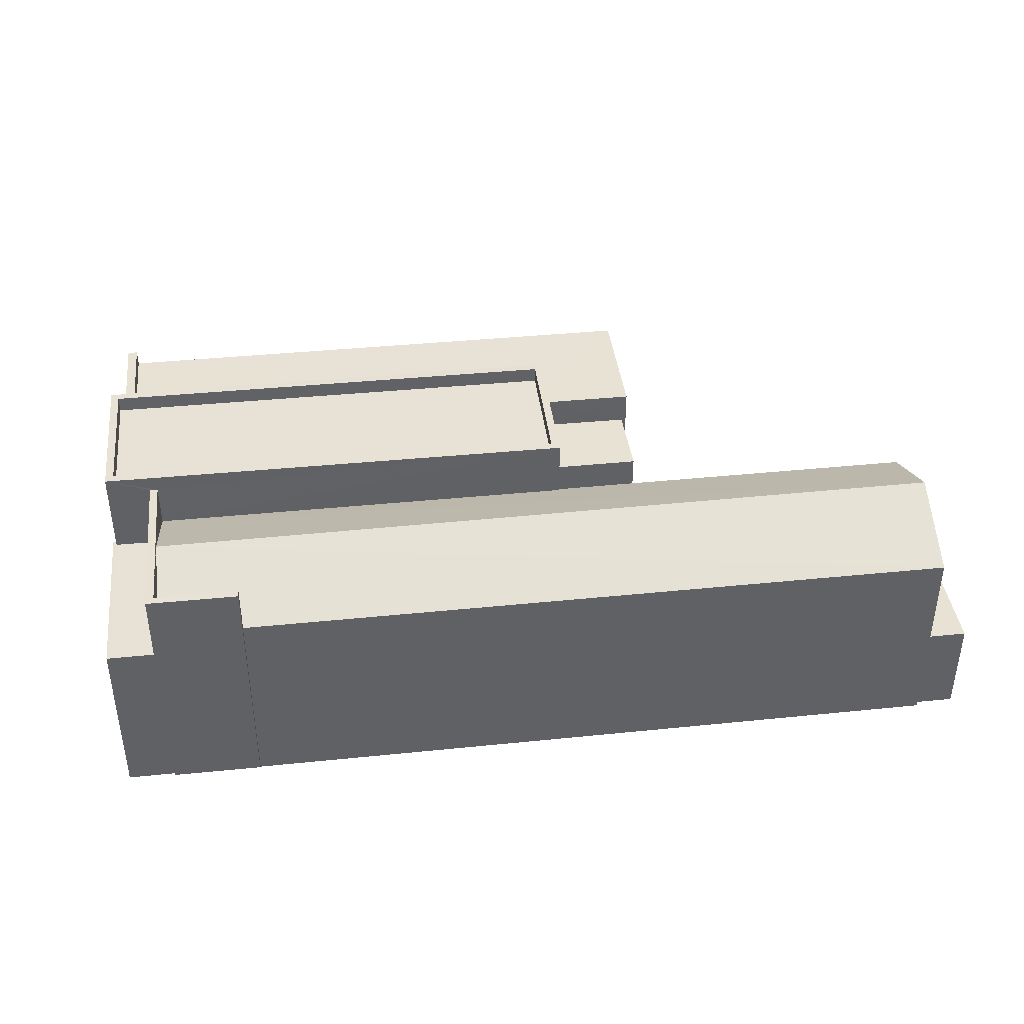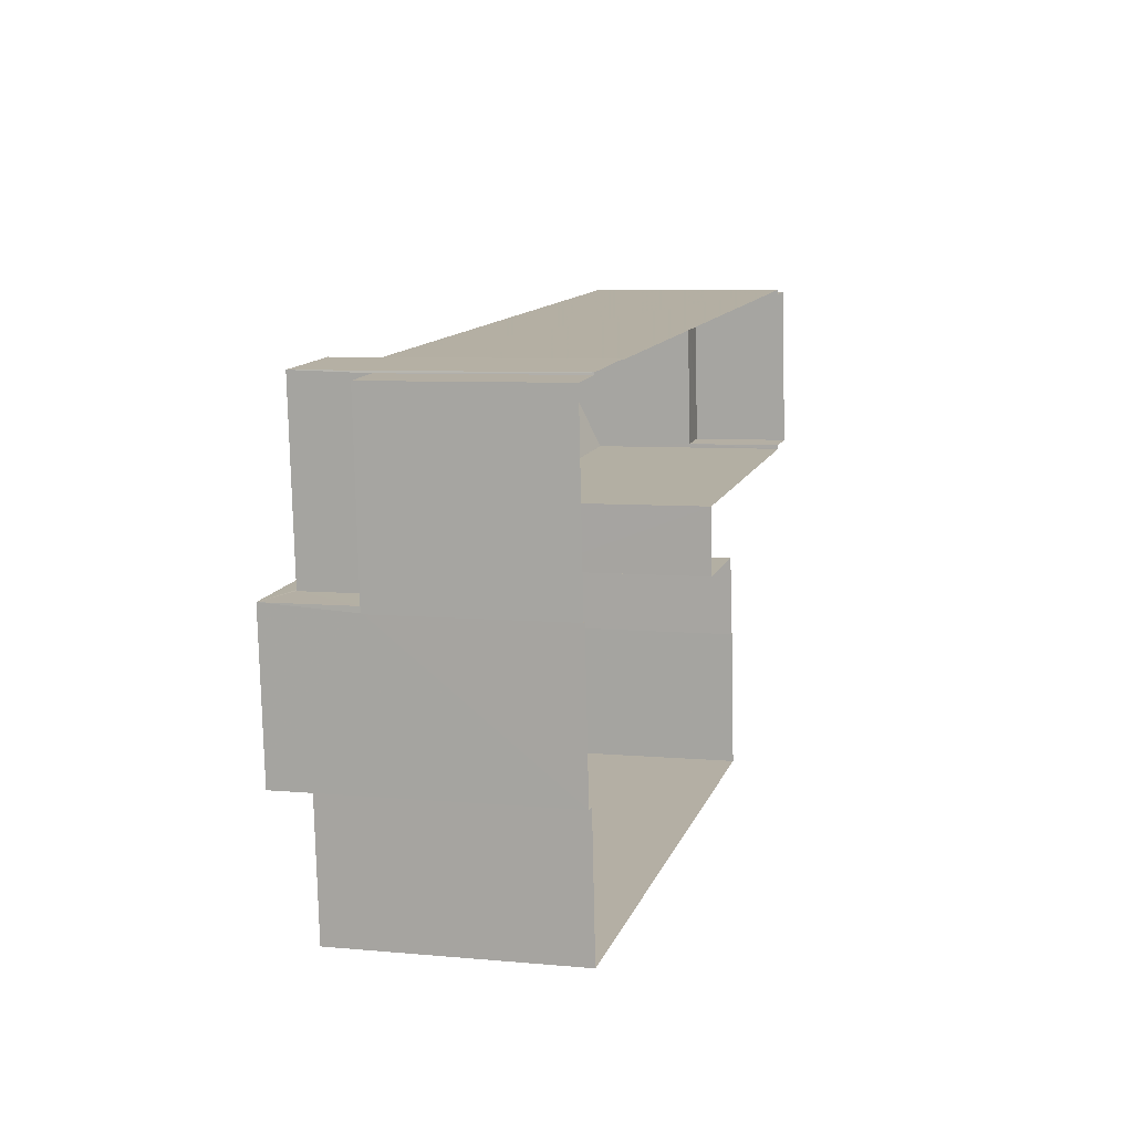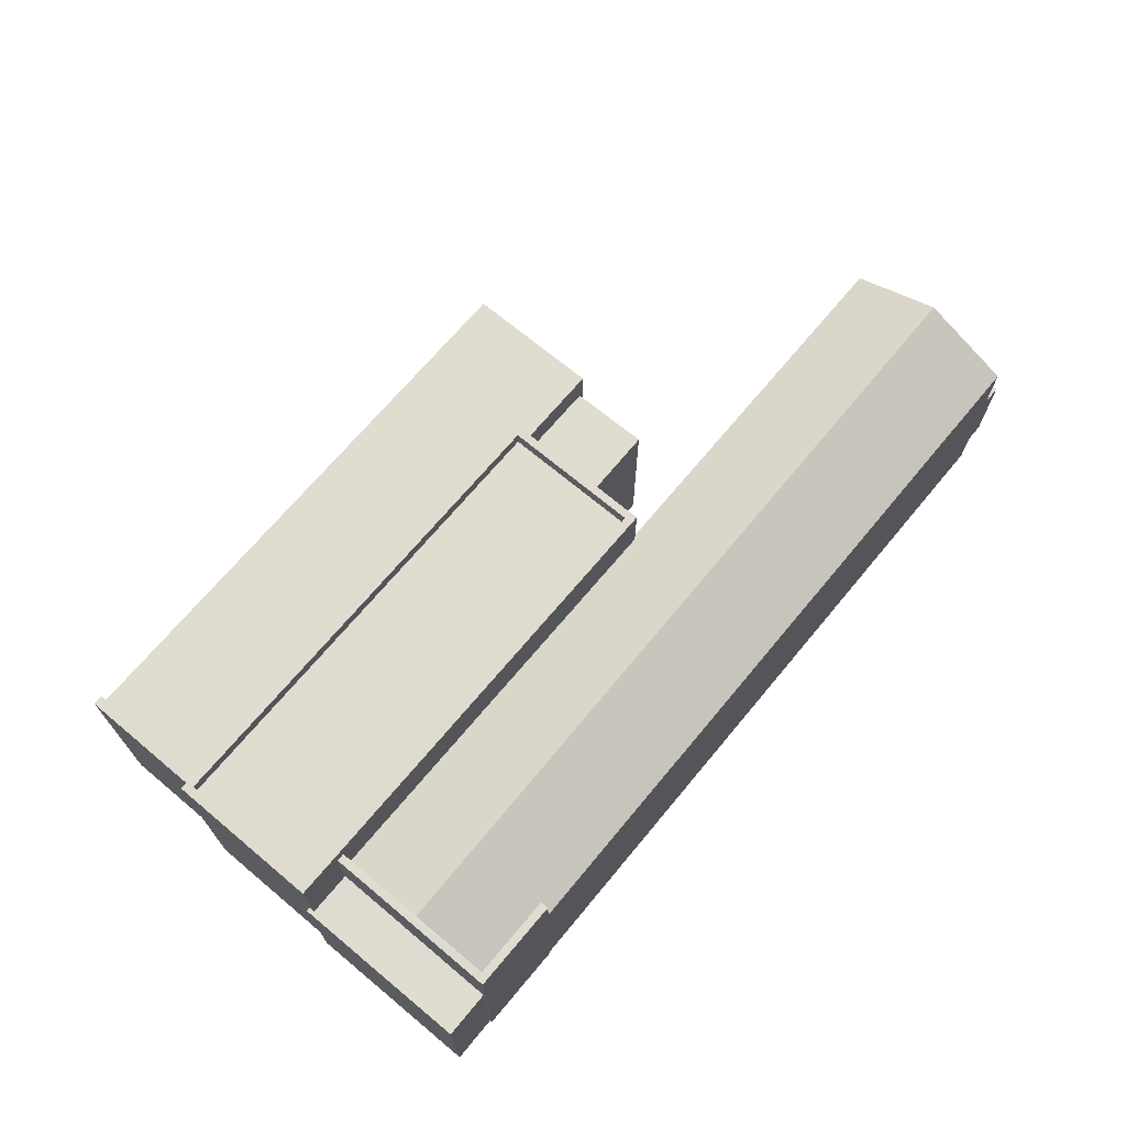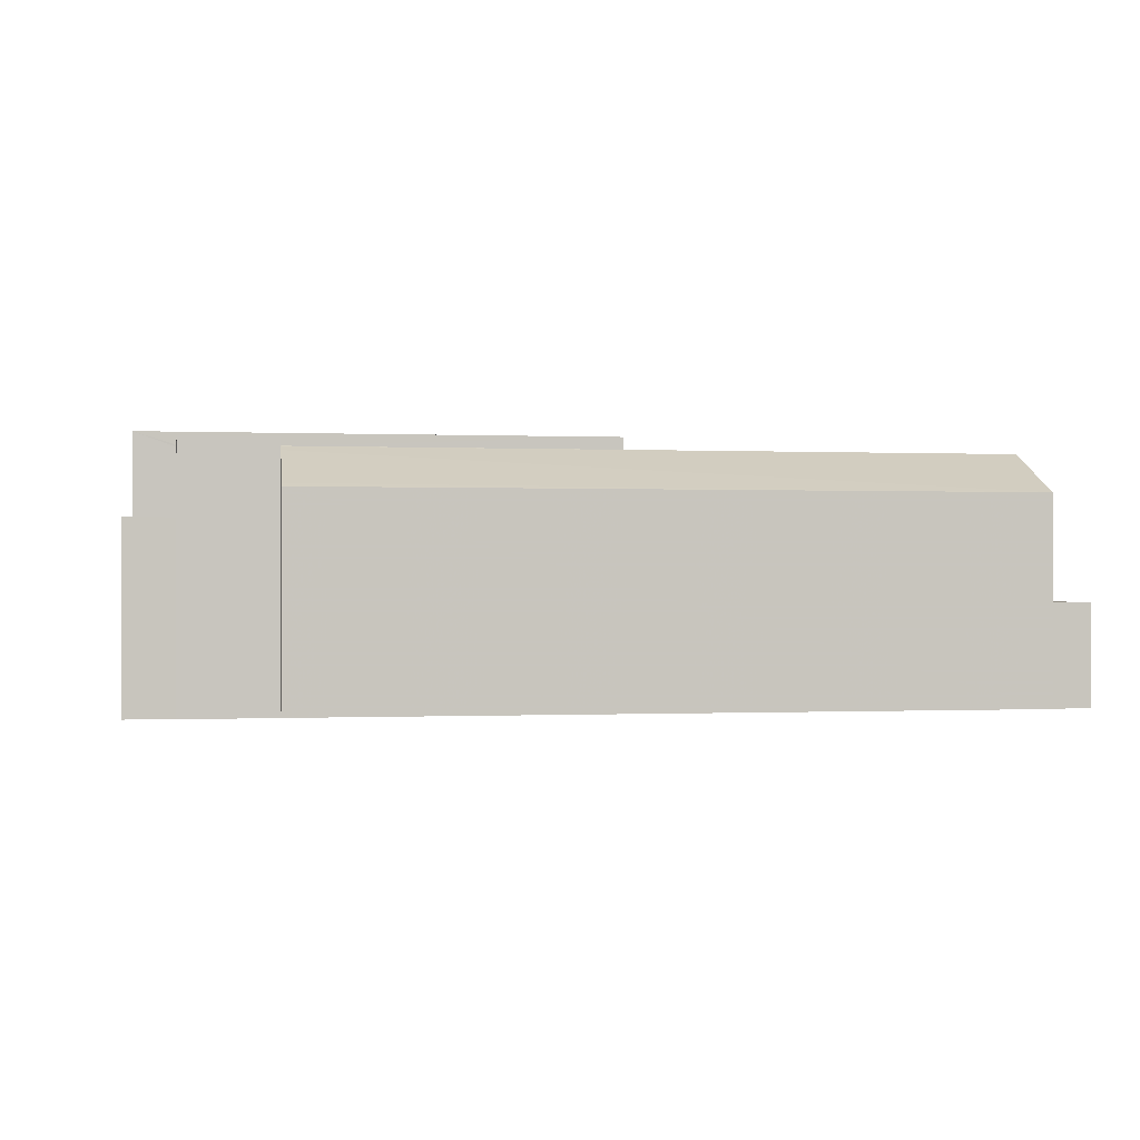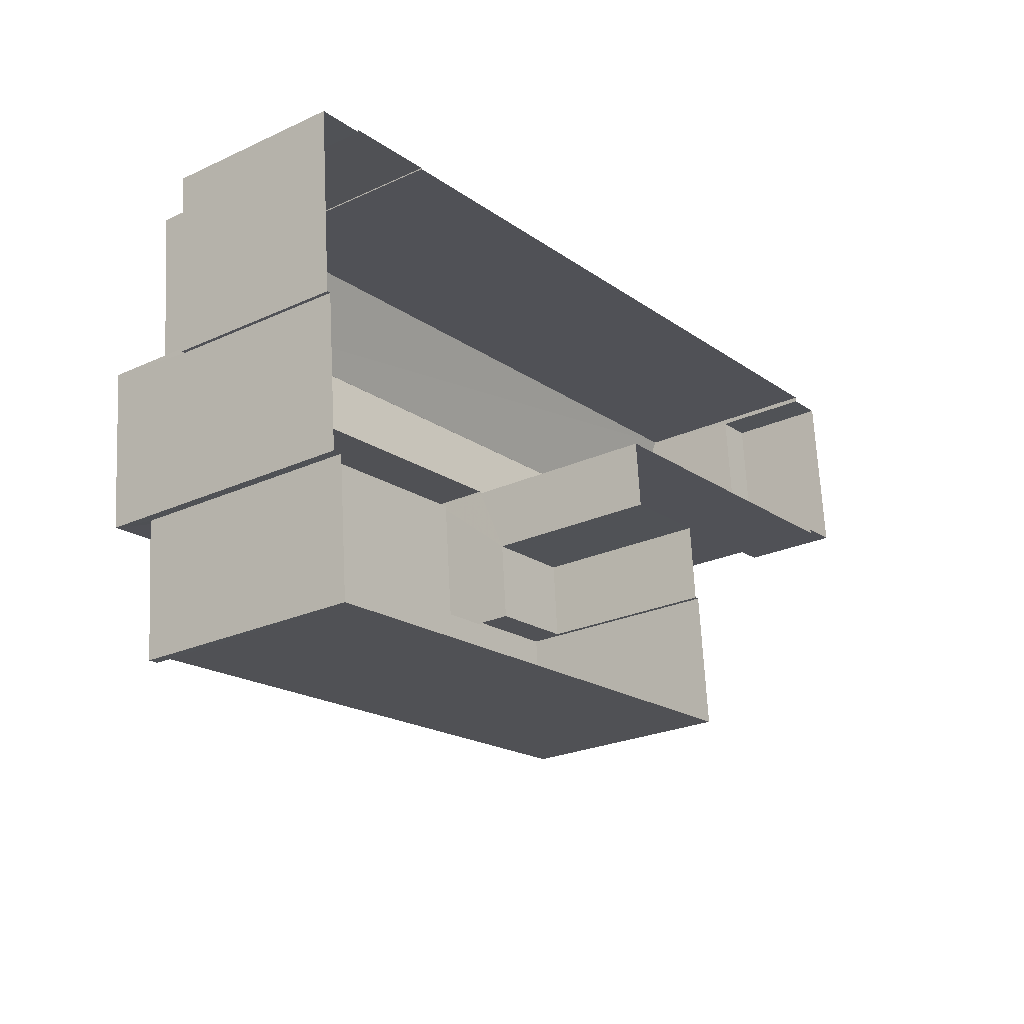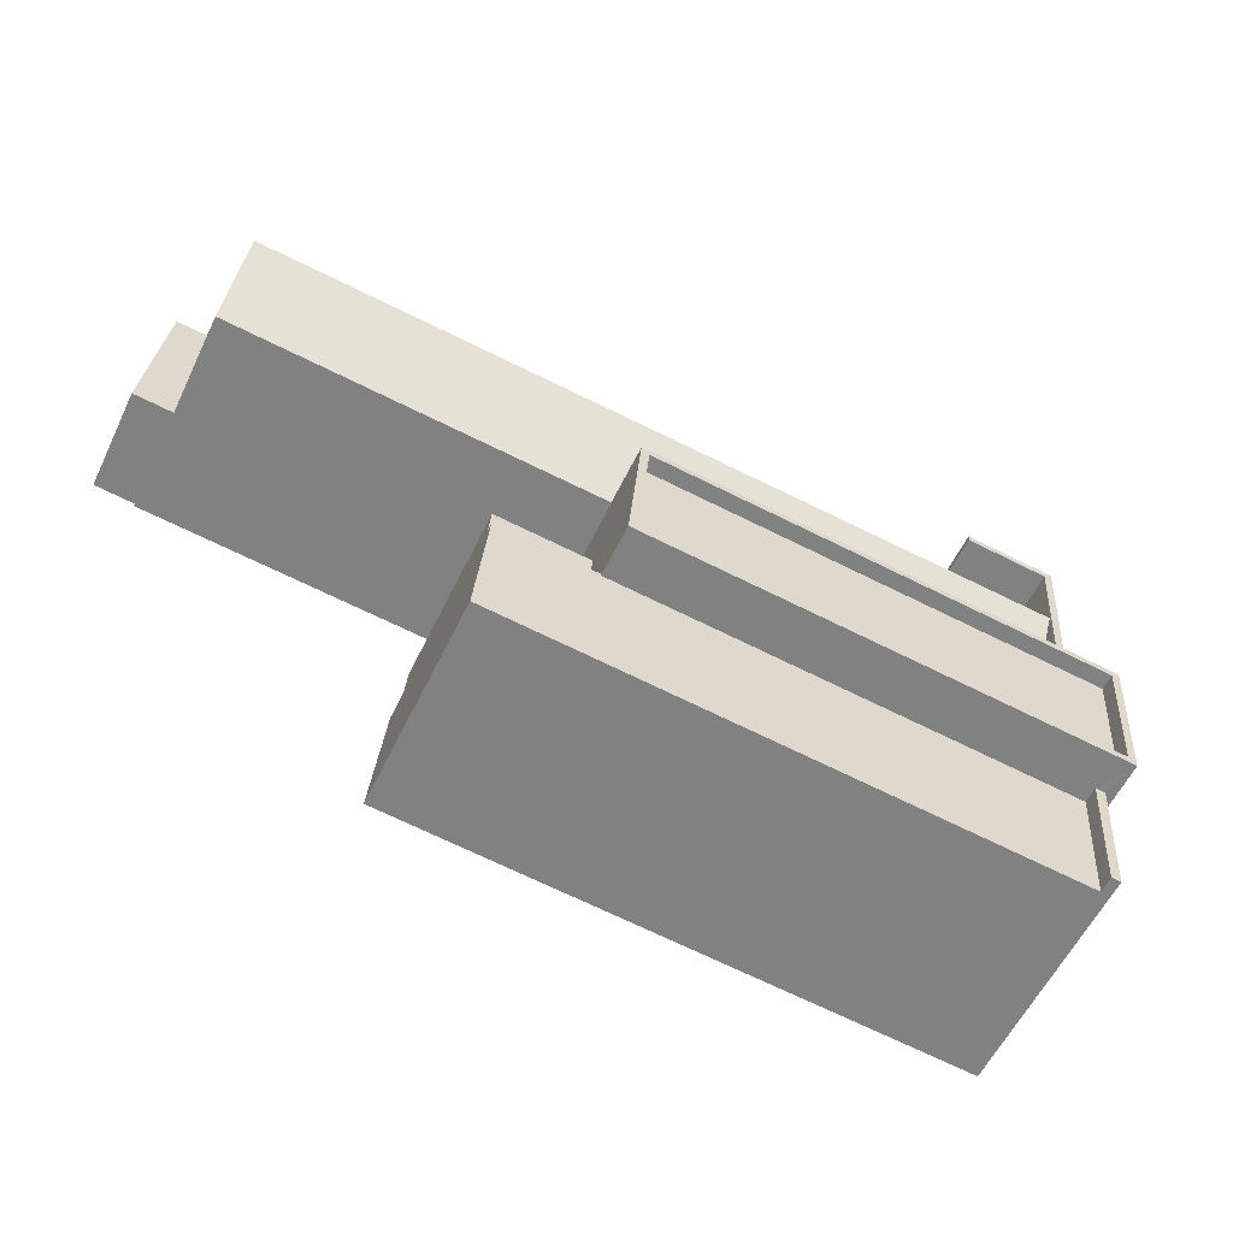
<metadata>
{"format":"obj","ext":"obj","renderer":"f3d","projection":"perspective","resolution":1024,"background":"white","views":[{"elev":40.1,"azim":168.0,"up":"+Z"},{"elev":6.7,"azim":105.1,"up":"+Y"},{"elev":69.7,"azim":124.9,"up":"+Z"},{"elev":-0.3,"azim":165.1,"up":"+Z"},{"elev":-24.6,"azim":126.9,"up":"+Y"},{"elev":-58.9,"azim":-25.8,"up":"+Y"}]}
</metadata>
<code>
v -8.902e+04 -9.943e+04 8.261
v -8.902e+04 -9.943e+04 8.261
v -8.902e+04 -9.943e+04 8.261
v -8.901e+04 -9.944e+04 8.261
v -8.899e+04 -9.944e+04 8.26
v -8.901e+04 -9.944e+04 8.261
v -8.901e+04 -9.944e+04 8.261
v -8.901e+04 -9.944e+04 8.261
v -8.902e+04 -9.943e+04 8.261
v -8.902e+04 -9.943e+04 8.261
v -8.901e+04 -9.943e+04 8.26
v -8.902e+04 -9.943e+04 8.261
v -8.899e+04 -9.944e+04 8.26
v -8.899e+04 -9.944e+04 8.26
v -8.899e+04 -9.944e+04 8.26
v -8.9e+04 -9.943e+04 8.26
v -8.899e+04 -9.943e+04 8.26
v -8.9e+04 -9.943e+04 8.26
v -8.901e+04 -9.944e+04 8.261
v -8.899e+04 -9.944e+04 8.26
v -8.899e+04 -9.943e+04 8.26
v -8.899e+04 -9.943e+04 8.26
v -8.899e+04 -9.943e+04 13.81
v -8.899e+04 -9.943e+04 13.81
v -8.899e+04 -9.943e+04 13.81
v -8.899e+04 -9.943e+04 13.81
v -8.899e+04 -9.944e+04 13.81
v -8.899e+04 -9.944e+04 13.81
v -8.899e+04 -9.943e+04 15.97
v -8.902e+04 -9.943e+04 15.98
v -8.899e+04 -9.943e+04 15.98
v -8.902e+04 -9.943e+04 14.68
v -8.901e+04 -9.944e+04 13.9
v -8.901e+04 -9.944e+04 13.9
v -8.901e+04 -9.944e+04 13.9
v -8.901e+04 -9.944e+04 13.9
v -8.901e+04 -9.943e+04 14.68
v -8.901e+04 -9.943e+04 14.72
v -8.902e+04 -9.943e+04 14.68
v -8.899e+04 -9.943e+04 14.69
v -8.902e+04 -9.943e+04 11.42
v -8.902e+04 -9.943e+04 11.42
v -8.902e+04 -9.943e+04 11.42
v -8.902e+04 -9.943e+04 11.42
v -8.899e+04 -9.944e+04 14.92
v -8.901e+04 -9.944e+04 14.92
v -8.901e+04 -9.944e+04 14.92
v -8.901e+04 -9.944e+04 14.92
v -8.899e+04 -9.944e+04 14.92
v -8.901e+04 -9.944e+04 14.92
v -8.899e+04 -9.944e+04 15.42
v -8.899e+04 -9.944e+04 15.42
v -8.899e+04 -9.944e+04 15.42
v -8.899e+04 -9.944e+04 15.42
v -8.901e+04 -9.944e+04 16.55
v -8.901e+04 -9.943e+04 16.55
v -8.901e+04 -9.944e+04 16.55
v -8.901e+04 -9.943e+04 16.55
v -8.899e+04 -9.944e+04 16.55
v -8.899e+04 -9.943e+04 16.55
v -8.899e+04 -9.944e+04 16.55
v -8.899e+04 -9.944e+04 16.55
v -8.899e+04 -9.943e+04 16.05
v -8.899e+04 -9.943e+04 16.05
v -8.899e+04 -9.943e+04 16.05
v -8.9e+04 -9.943e+04 16.05
v -8.9e+04 -9.943e+04 16.05
v -8.899e+04 -9.943e+04 16.05
v -8.899e+04 -9.944e+04 16.05
v -8.901e+04 -9.943e+04 16.05
v -8.901e+04 -9.944e+04 16.05
v -8.899e+04 -9.944e+04 16.05
v -8.899e+04 -9.943e+04 14.69
v -8.899e+04 -9.943e+04 14.79
v -8.9e+04 -9.943e+04 14.78
v -8.9e+04 -9.943e+04 14.68
f 1 2 3
f 4 5 6
f 7 8 6
f 9 1 3
f 10 9 11
f 3 12 11
f 4 13 5
f 13 14 15
f 16 17 18
f 12 18 11
f 8 19 4
f 20 14 21
f 11 18 4
f 21 14 22
f 18 17 22
f 4 6 8
f 9 3 11
f 4 14 13
f 4 18 14
f 14 18 22
f 23 24 25
f 25 24 26
f 26 24 27
f 24 28 27
f 29 30 31
f 29 32 30
f 33 34 35
f 33 36 34
f 37 38 39
f 39 38 30
f 38 40 30
f 41 42 43
f 44 41 43
f 45 46 47
f 47 46 48
f 45 49 46
f 48 46 50
f 51 52 53
f 54 51 53
f 55 56 57
f 56 58 57
f 59 60 61
f 62 59 61
f 61 60 58
f 61 58 56
f 63 64 65
f 66 65 67
f 67 65 68
f 65 64 68
f 55 57 59
f 62 55 59
f 69 70 71
f 69 72 70
f 31 40 73
f 31 30 40
f 74 75 29
f 75 32 29
f 76 32 75
f 24 60 28
f 14 28 15
f 15 28 59
f 28 60 59
f 33 35 19
f 8 33 19
f 23 64 24
f 60 24 64
f 60 63 58
f 40 38 58
f 63 73 40
f 60 64 63
f 63 40 58
f 29 65 74
f 73 63 31
f 31 65 29
f 63 65 31
f 46 57 50
f 36 50 34
f 11 4 34
f 34 57 58
f 37 58 38
f 11 34 37
f 50 57 34
f 37 34 58
f 51 45 52
f 51 49 45
f 76 75 67
f 18 76 16
f 75 66 67
f 16 76 67
f 47 6 45
f 6 5 45
f 45 53 52
f 45 5 53
f 62 69 71
f 55 62 71
f 30 32 39
f 50 33 48
f 48 33 7
f 50 36 33
f 7 33 8
f 42 2 1
f 43 42 1
f 74 66 75
f 74 65 66
f 64 25 68
f 68 25 17
f 64 23 25
f 17 25 22
f 67 17 16
f 67 68 17
f 41 2 42
f 41 3 2
f 55 71 70
f 56 55 70
f 13 15 54
f 49 51 46
f 46 51 57
f 15 59 54
f 59 57 51
f 59 51 54
f 9 10 44
f 10 39 44
f 3 41 12
f 41 39 32
f 44 39 41
f 12 41 32
f 26 20 21
f 26 27 20
f 54 53 5
f 13 54 5
f 28 20 27
f 28 14 20
f 61 56 70
f 72 61 70
f 48 7 6
f 47 48 6
f 44 43 1
f 9 44 1
f 25 21 22
f 25 26 21
f 34 19 35
f 34 4 19
f 12 32 76
f 18 12 76
f 61 72 69
f 62 61 69
f 11 39 10
f 11 37 39

</code>
